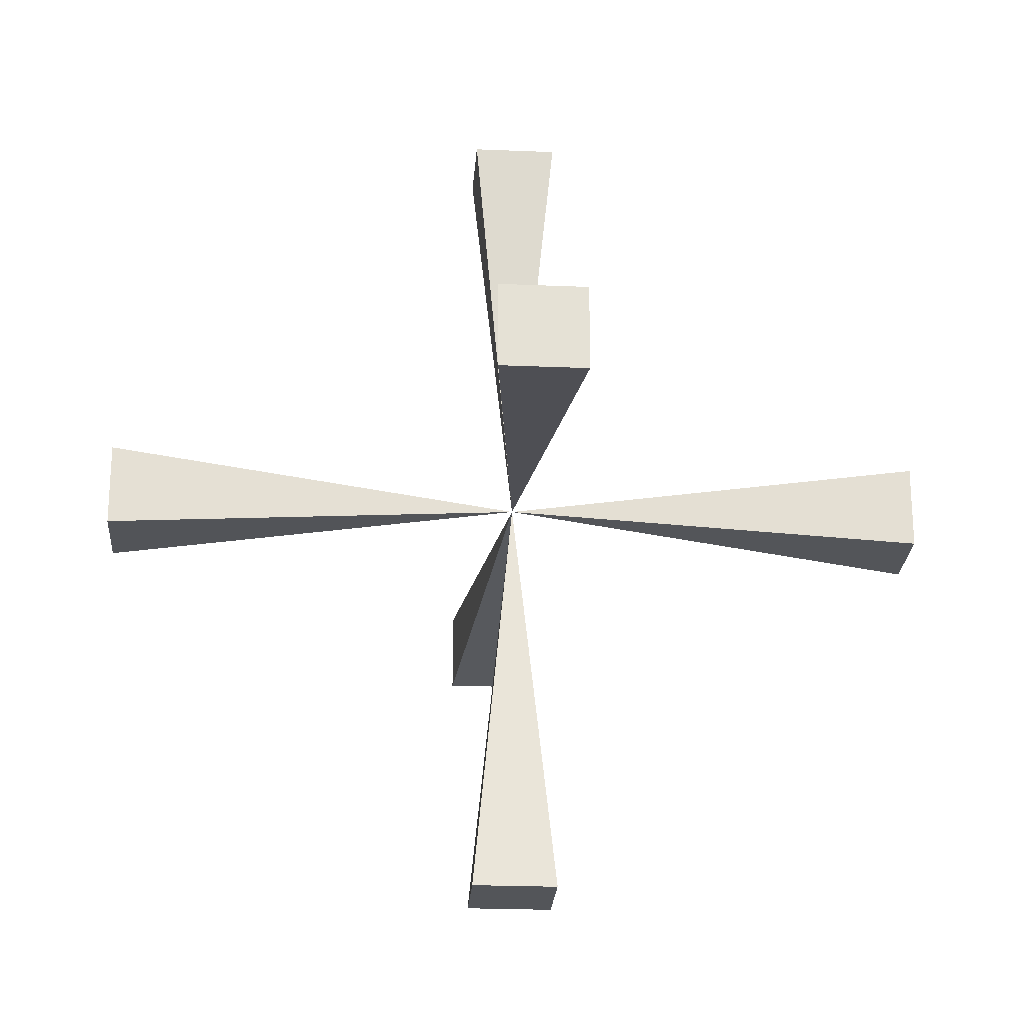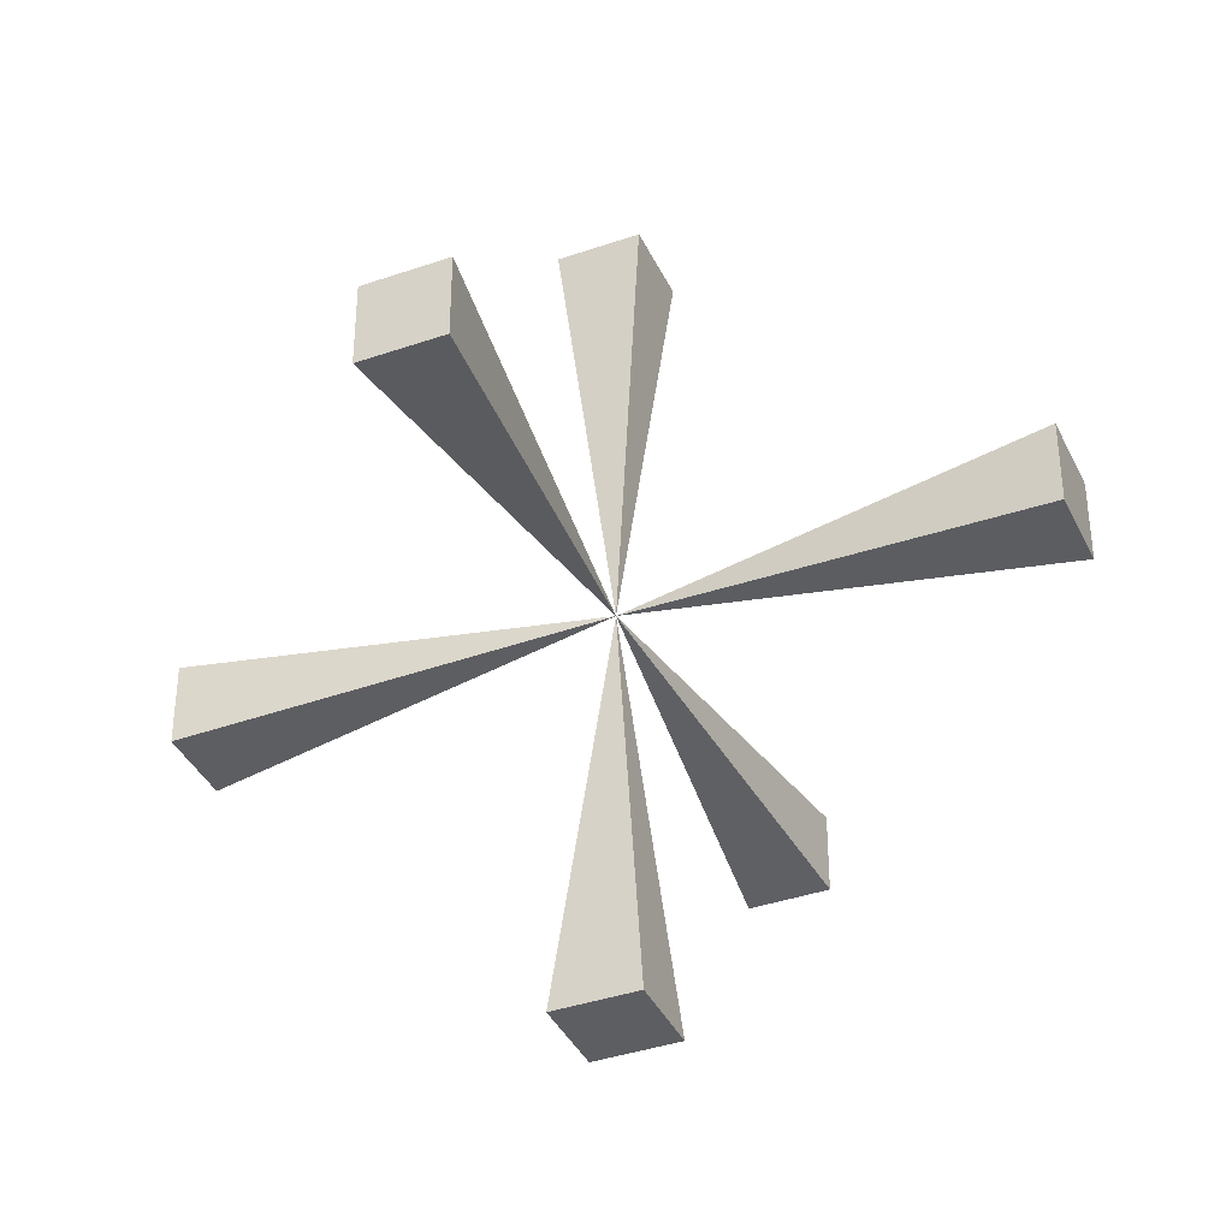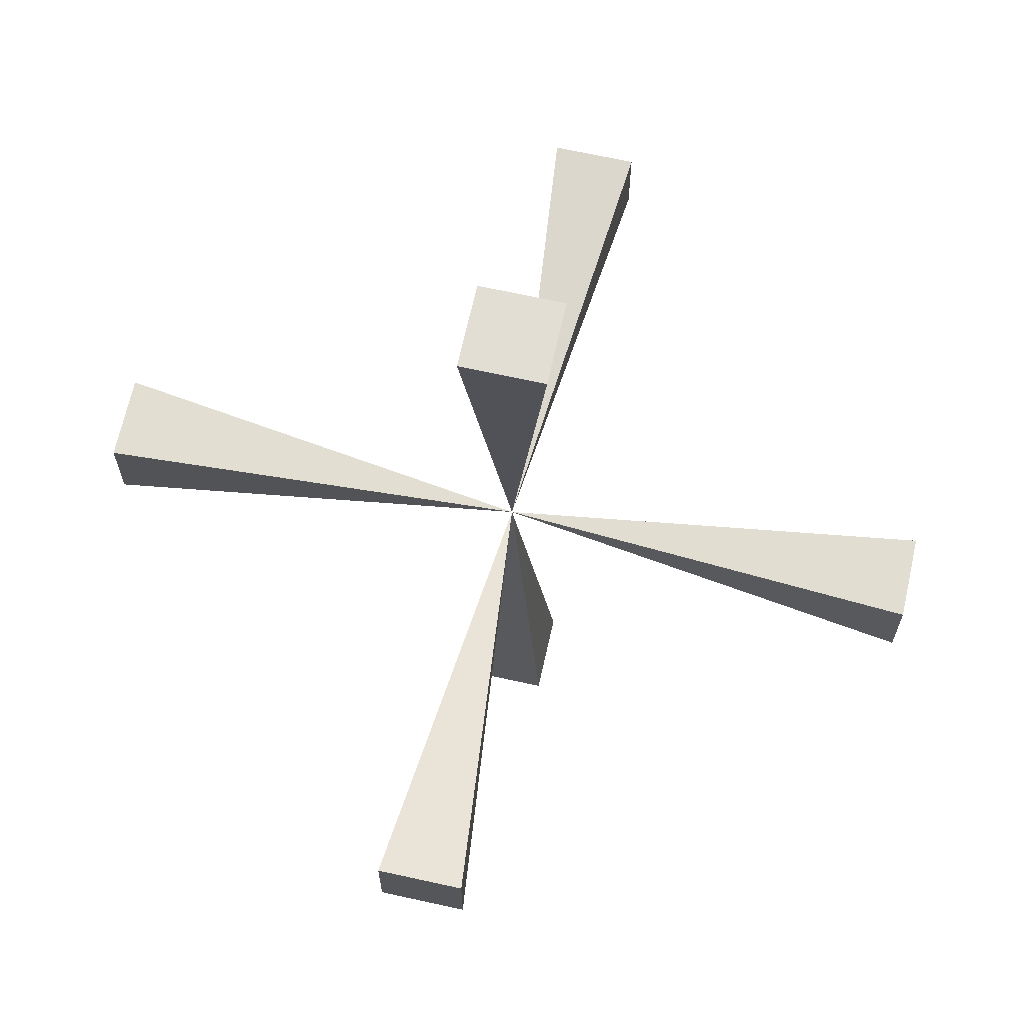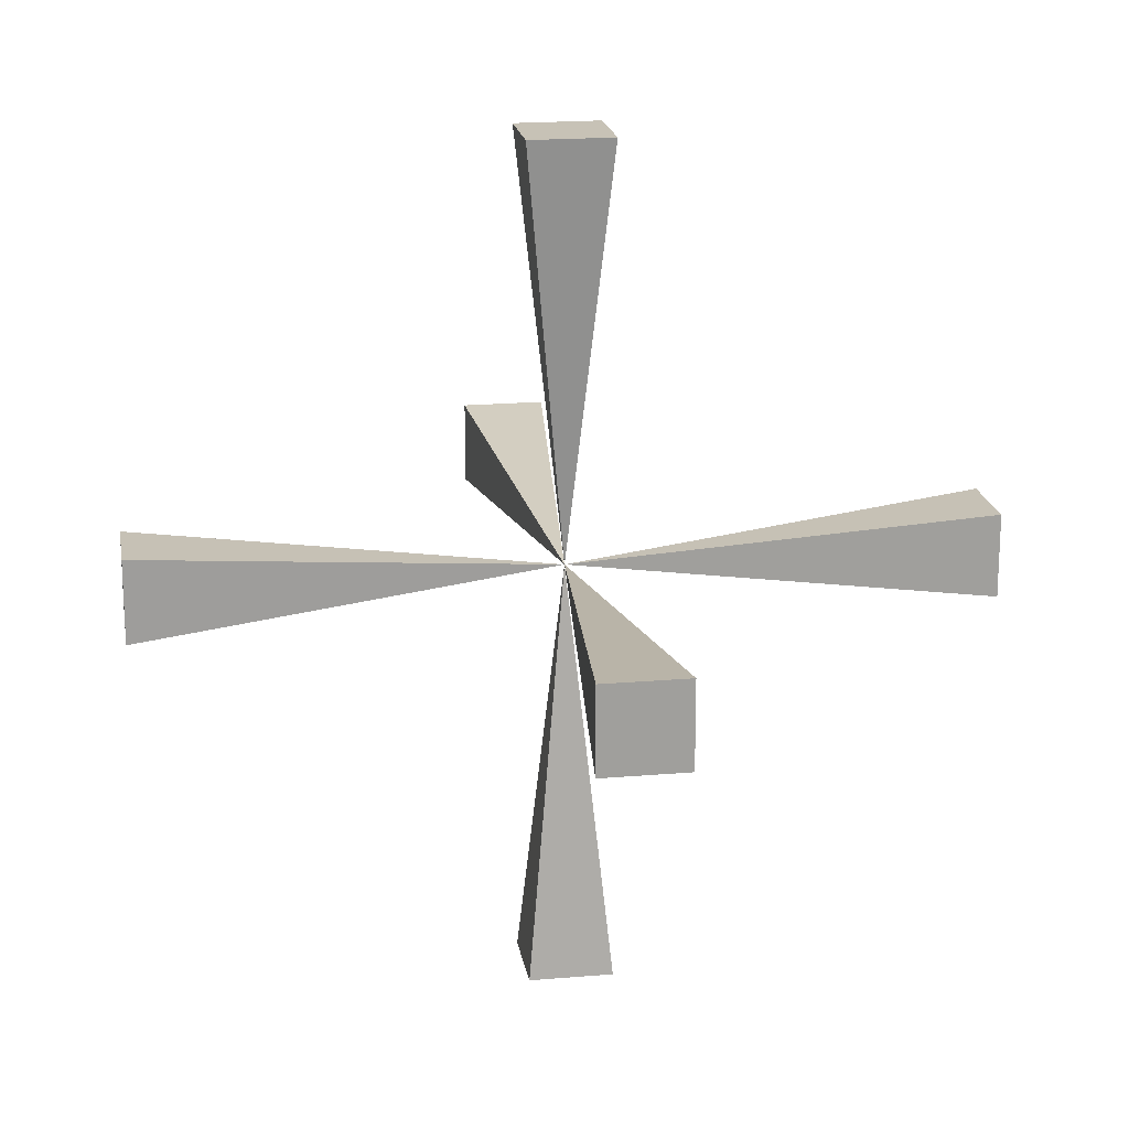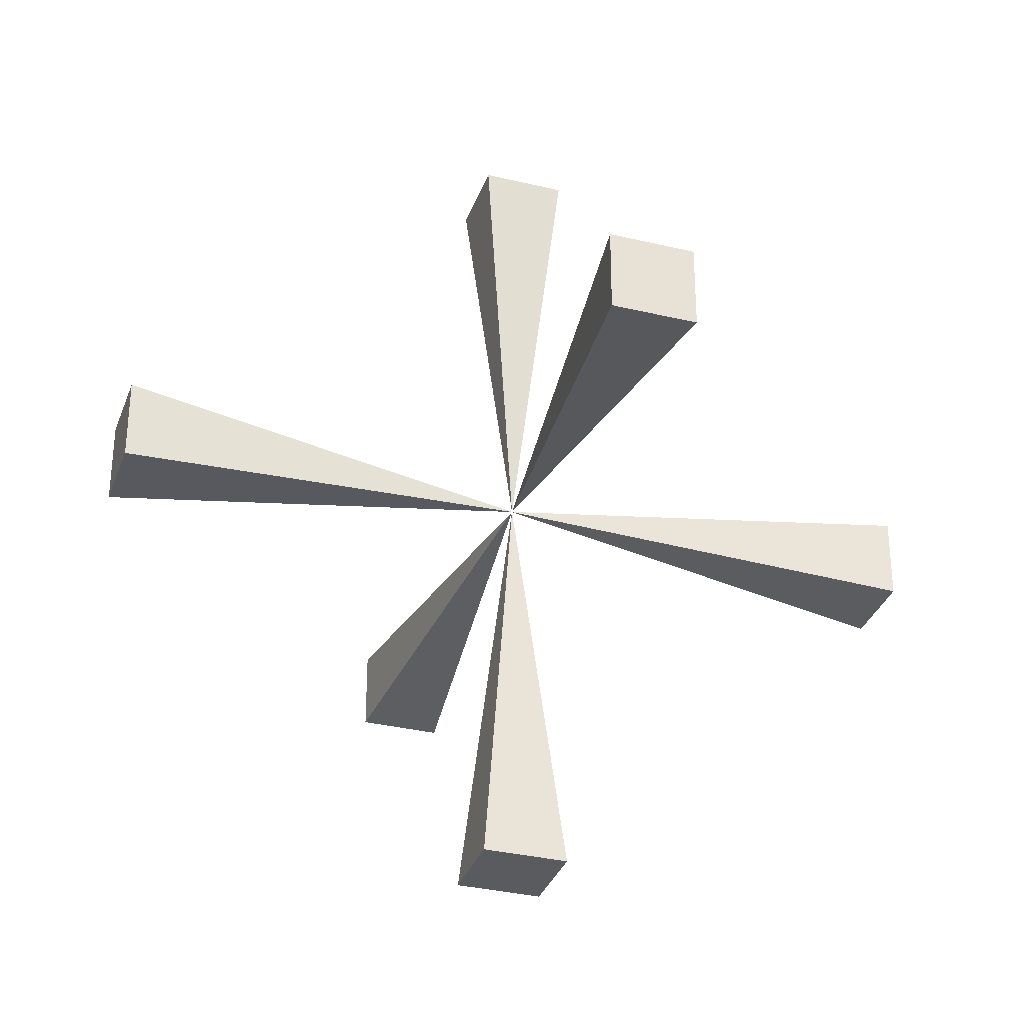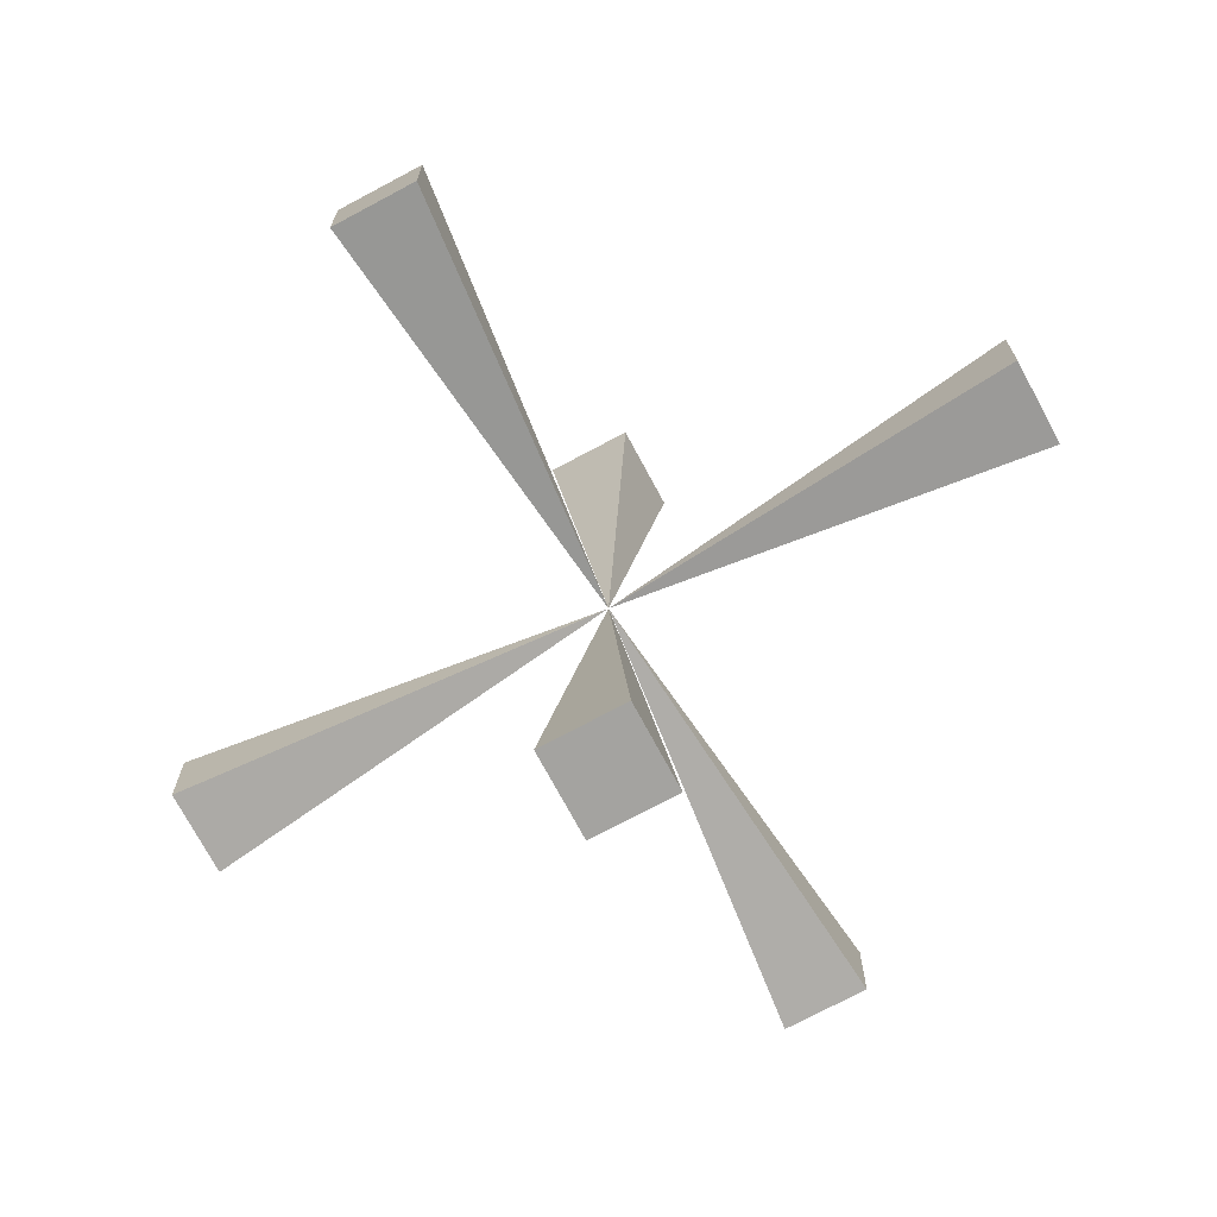
<metadata>
{"format":"obj","ext":"obj","renderer":"f3d","projection":"perspective","resolution":1024,"background":"white","views":[{"elev":-24.0,"azim":-94.0,"up":"+Y"},{"elev":-38.7,"azim":113.5,"up":"+Y"},{"elev":67.3,"azim":-77.5,"up":"+Z"},{"elev":19.1,"azim":80.8,"up":"+Y"},{"elev":-33.2,"azim":-18.3,"up":"+Z"},{"elev":-72.8,"azim":118.2,"up":"+Z"}]}
</metadata>
<code>
g default
v 0 0 0
v 0.05 -0.05 -0.5
v -0.05 -0.05 -0.5
v -0.05 0.05 -0.5
v 0.05 0.05 -0.5
v 0 0 -0
v -0.05 -0.05 0.5
v 0.05 -0.05 0.5
v 0.05 0.05 0.5
v -0.05 0.05 0.5
g LocatorZ
f 2 3 4 5
f 1 3 2
f 1 4 3
f 1 5 4
f 1 2 5
f 7 8 9 10
f 6 8 7
f 6 9 8
f 6 10 9
f 6 7 10
g default
v -0 0 0
v 0.5 -0.05 0.05
v 0.5 -0.05 -0.05
v 0.5 0.05 -0.05
v 0.5 0.05 0.05
v 0 0 0
v -0.5 -0.05 -0.05
v -0.5 -0.05 0.05
v -0.5 0.05 0.05
v -0.5 0.05 -0.05
g LocatorX
f 12 13 14 15
f 11 13 12
f 11 14 13
f 11 15 14
f 11 12 15
f 17 18 19 20
f 16 18 17
f 16 19 18
f 16 20 19
f 16 17 20
g default
v 0 -0 0
v -0.05 0.5 -0.05
v -0.05 0.5 0.05
v 0.05 0.5 0.05
v 0.05 0.5 -0.05
v 0 0 0
v 0.05 -0.5 -0.05
v 0.05 -0.5 0.05
v -0.05 -0.5 0.05
v -0.05 -0.5 -0.05
g LocatorY
f 22 23 24 25
f 21 23 22
f 21 24 23
f 21 25 24
f 21 22 25
f 27 28 29 30
f 26 28 27
f 26 29 28
f 26 30 29
f 26 27 30

</code>
